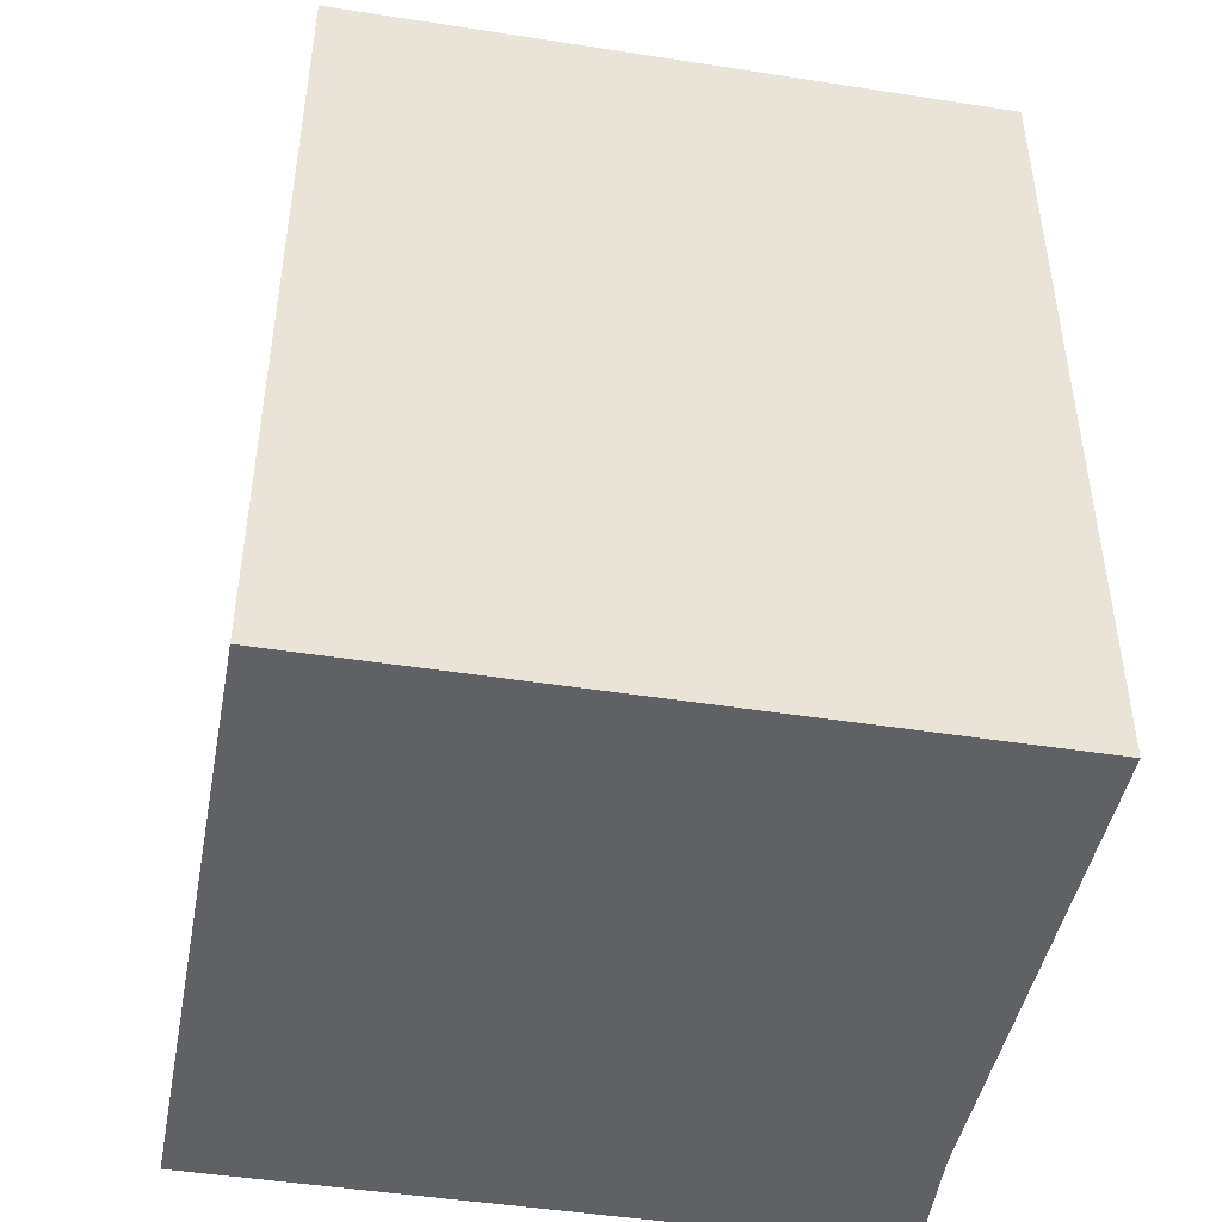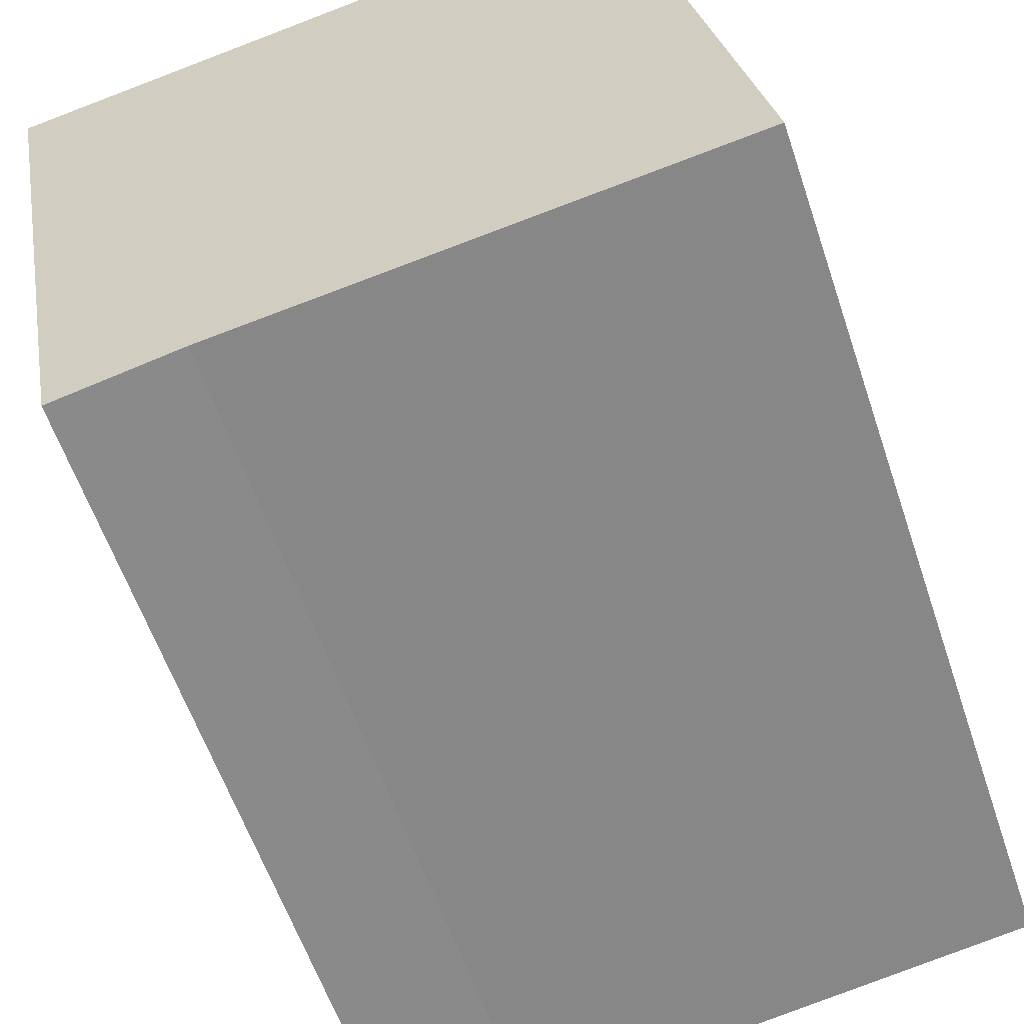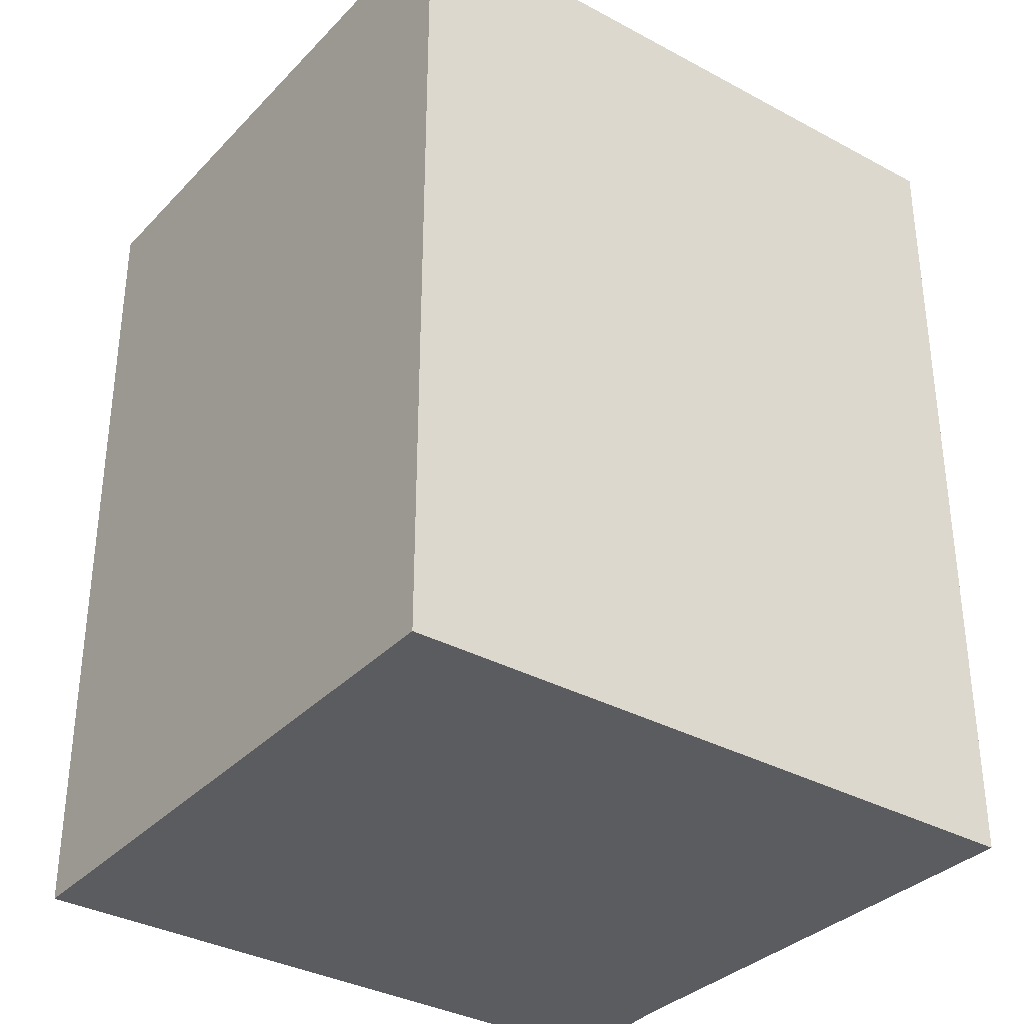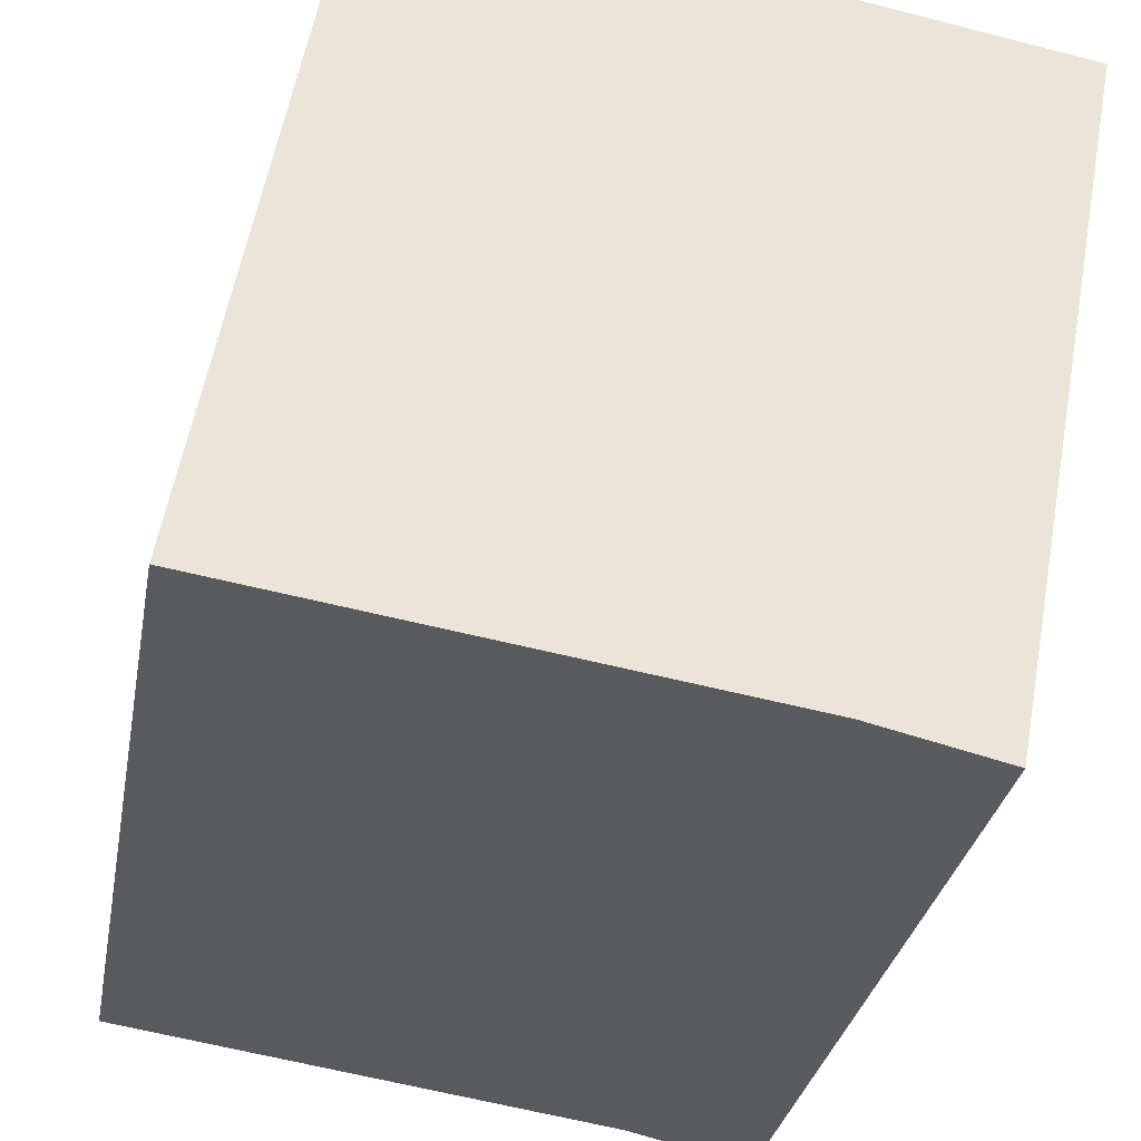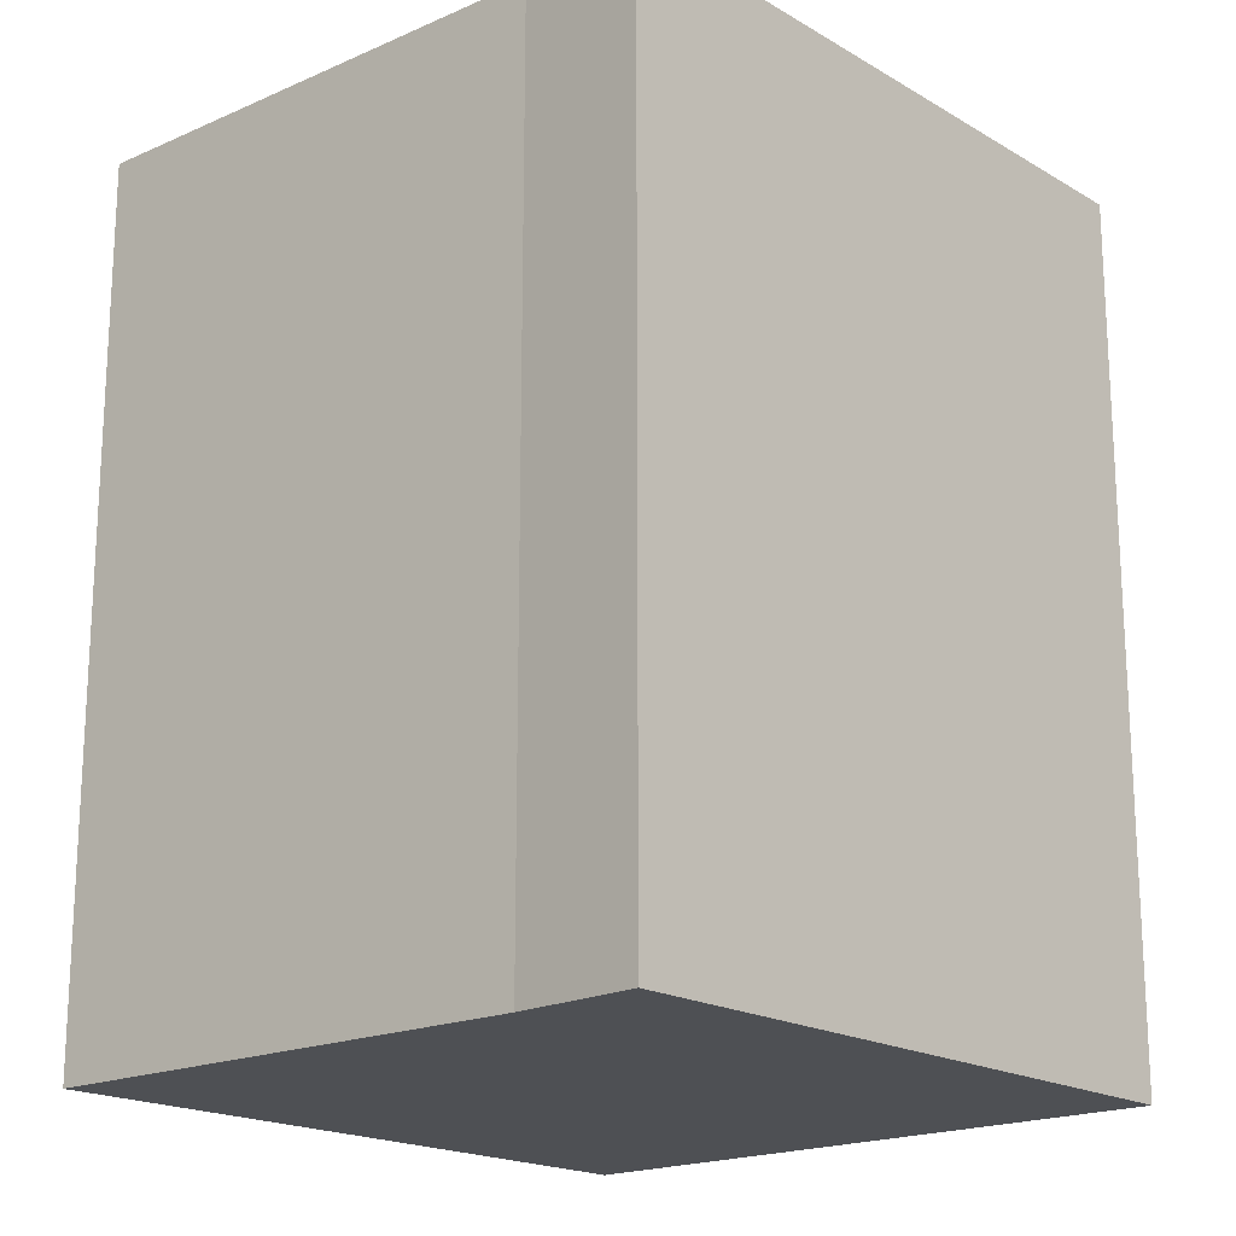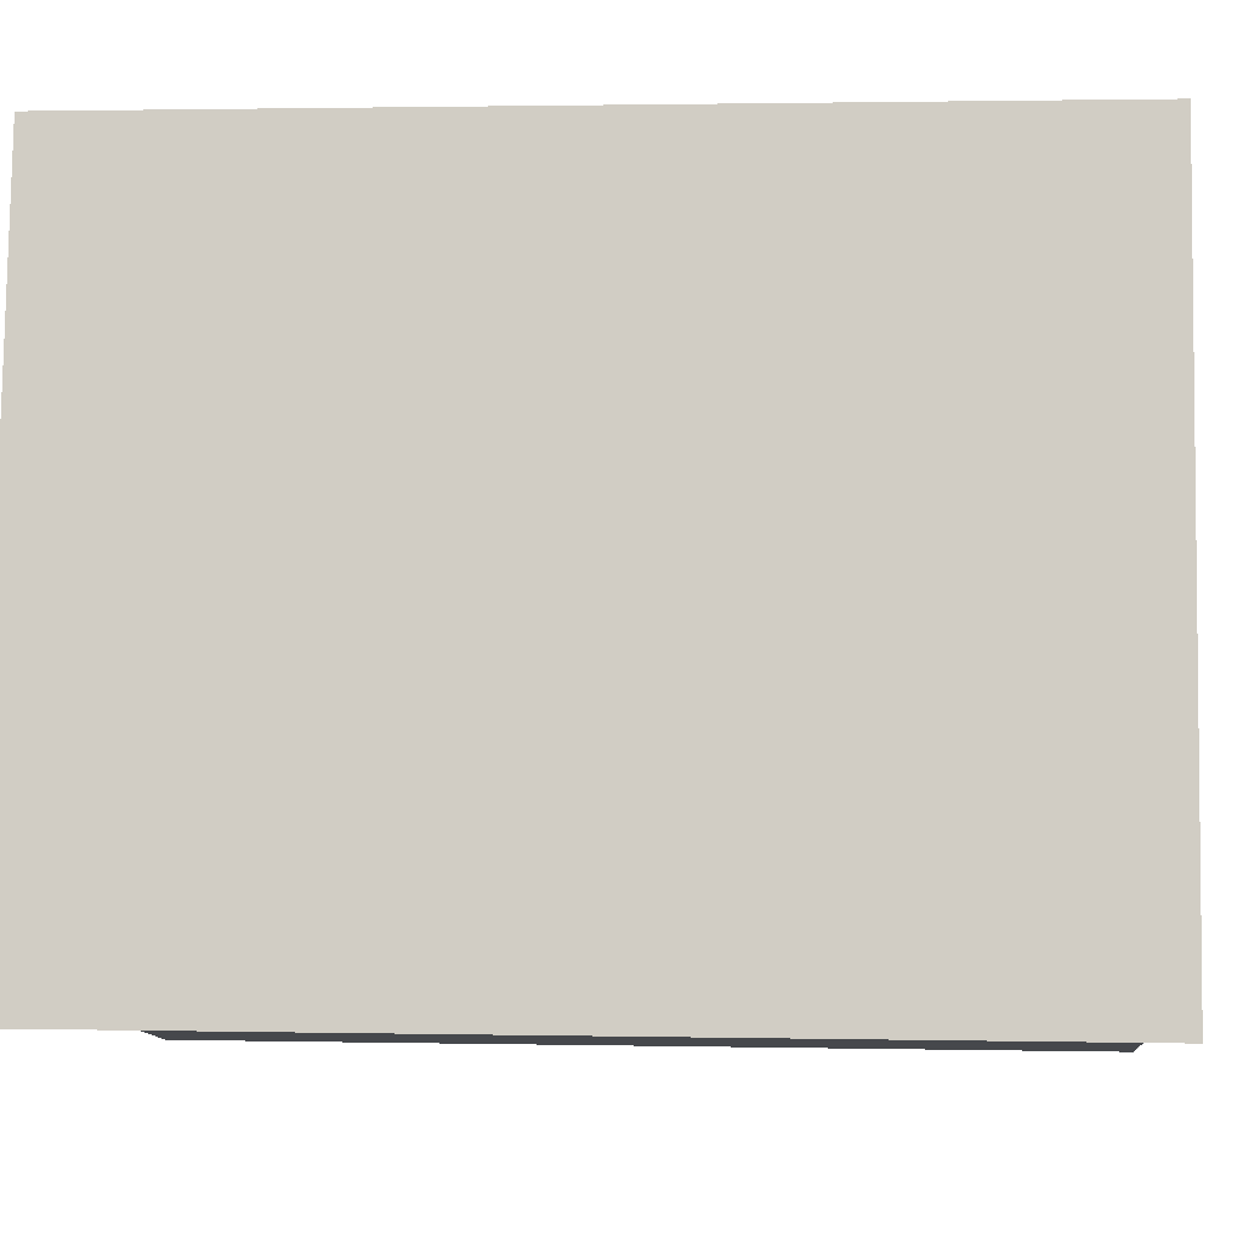
<metadata>
{"format":"obj","ext":"obj","renderer":"f3d","projection":"perspective","resolution":1024,"background":"white","views":[{"elev":-47.1,"azim":69.5,"up":"+Y"},{"elev":-59.1,"azim":18.6,"up":"+Z"},{"elev":-34.6,"azim":43.5,"up":"+Y"},{"elev":-30.2,"azim":170.0,"up":"+Z"},{"elev":-18.8,"azim":-148.6,"up":"+Y"},{"elev":1.5,"azim":94.6,"up":"+Z"}]}
</metadata>
<code>
v  0 4.115 2.52e-16
v  1.17 4.115 -3.003
v  0.582 4.115 -3.138
v  3.562 4.115 -2.641
v  2.974 4.115 0.526
v  0.582 1.921e-16 -3.138
v  0 0 0
v  2.974 -3.221e-17 0.526
v  3.562 1.617e-16 -2.641
v  1.17 1.839e-16 -3.003
g defaultobject
f 1 2 3
f 2 1 4
f 4 1 5
f 6 1 3
f 1 6 7
f 7 5 1
f 5 7 8
f 8 4 5
f 4 8 9
f 10 3 2
f 3 10 6
f 9 2 4
f 2 9 10
f 6 8 7
f 8 6 10
f 8 10 9

</code>
